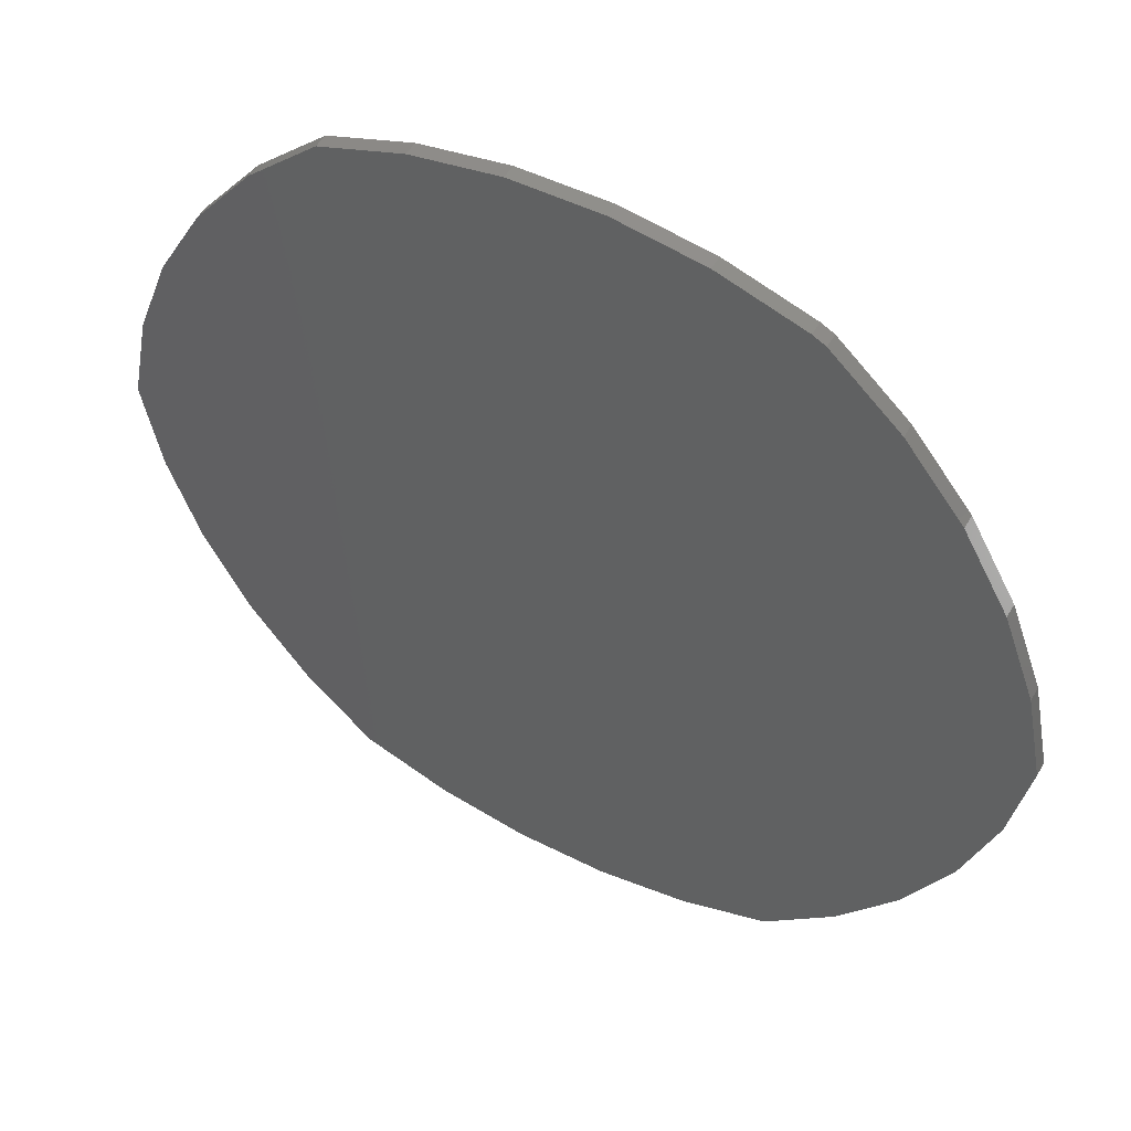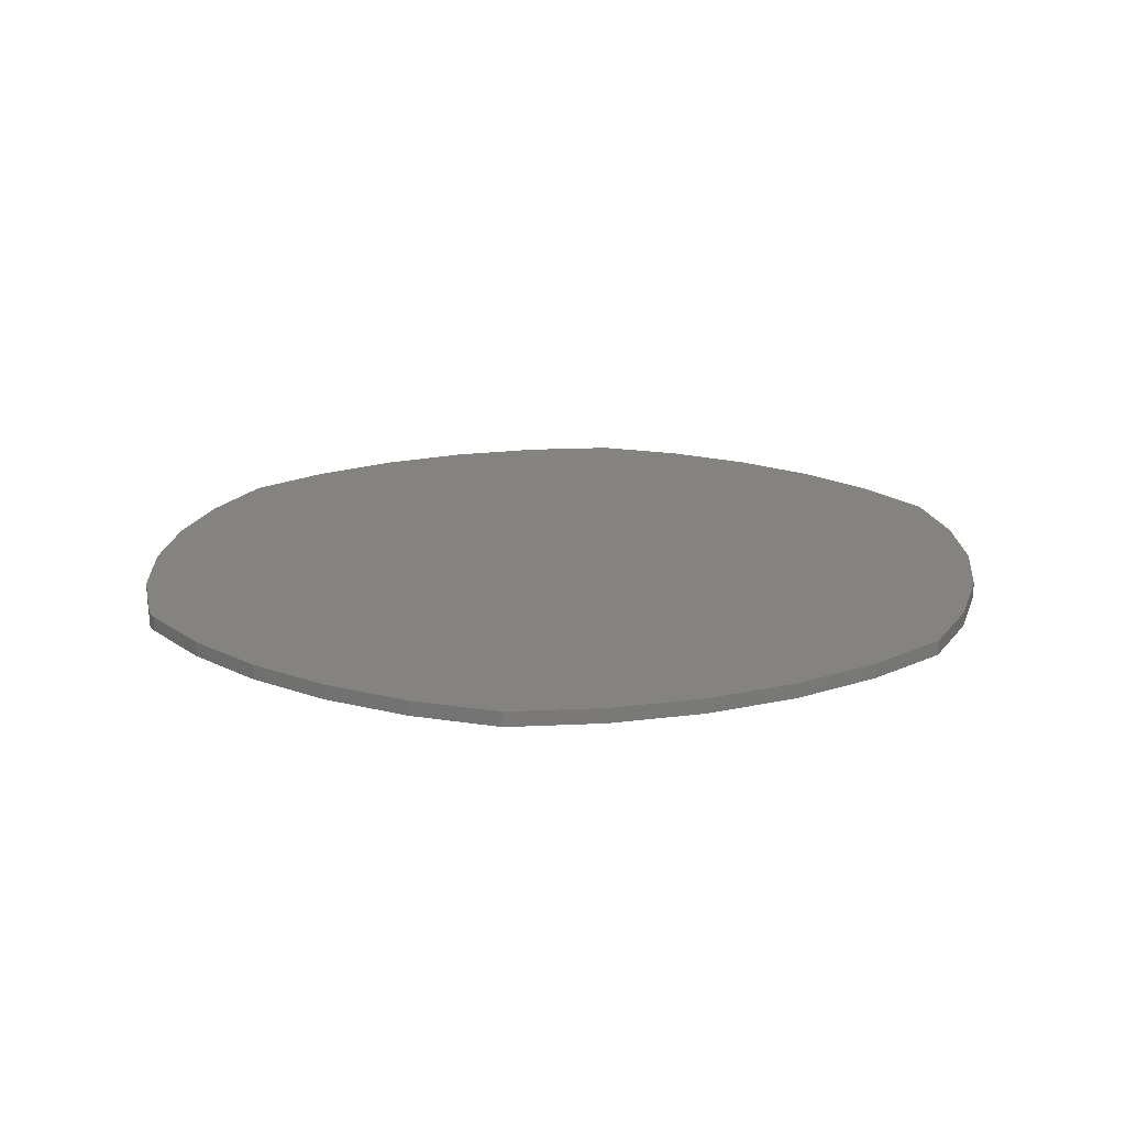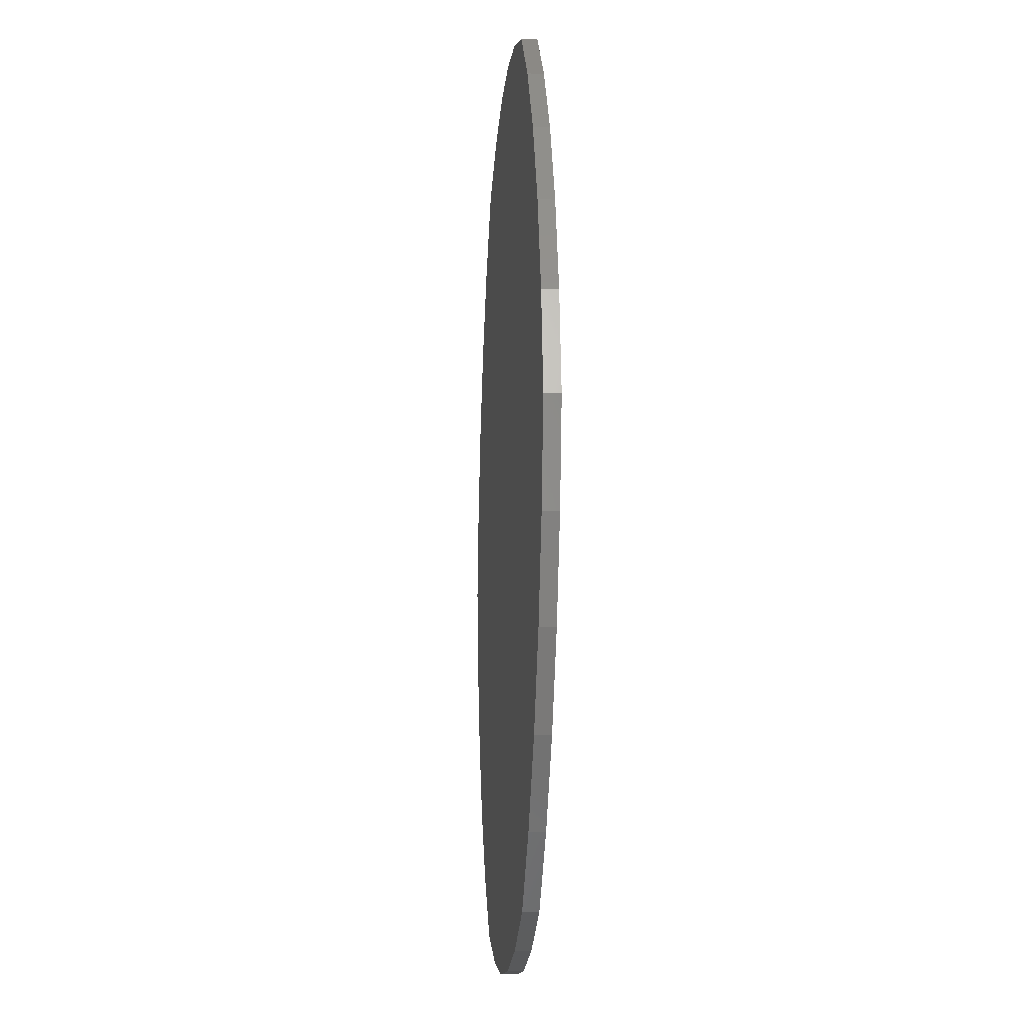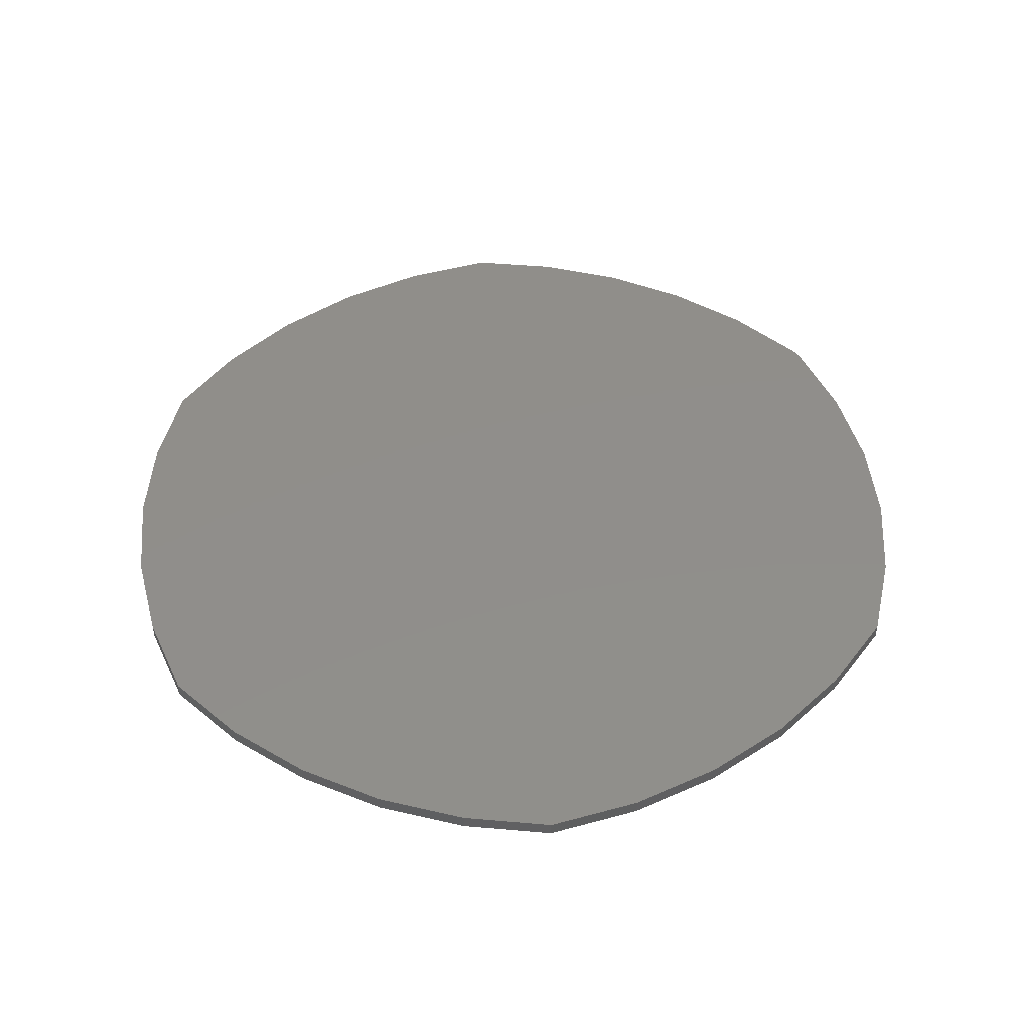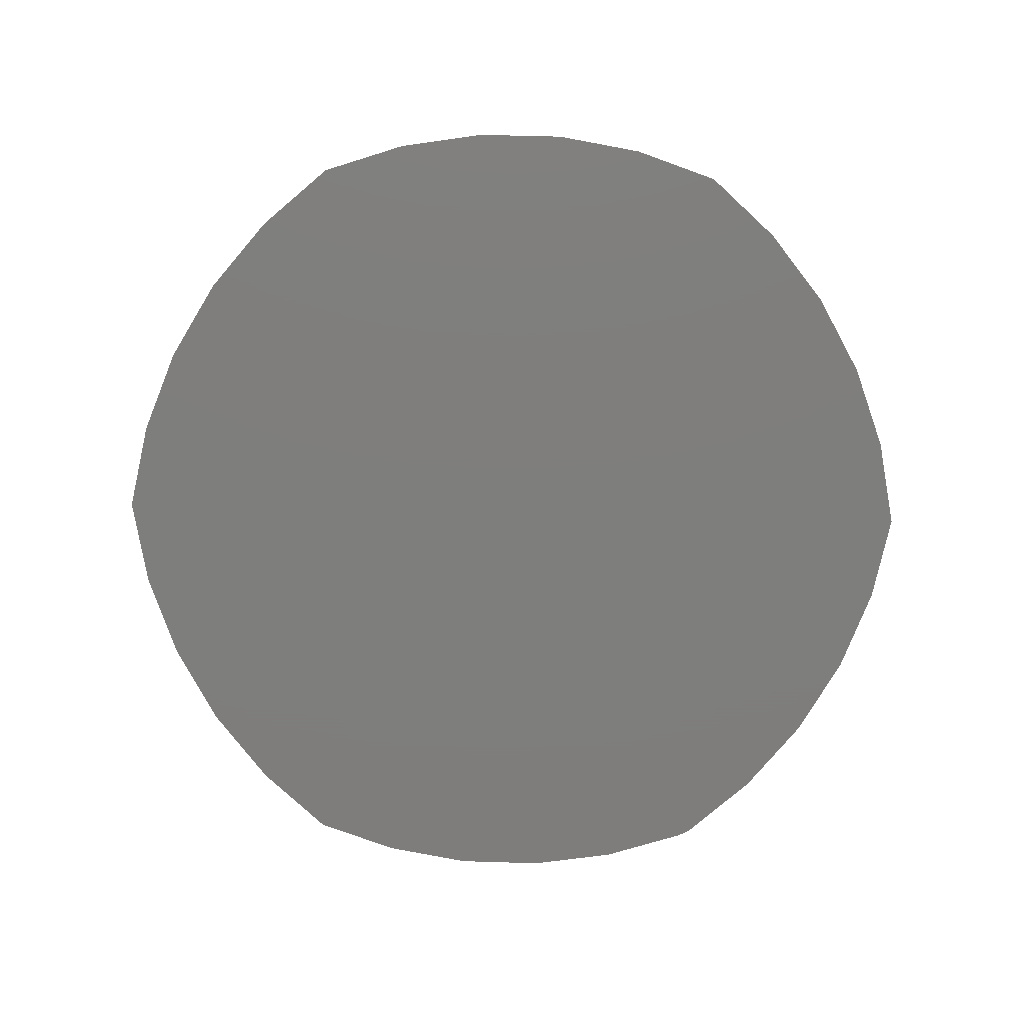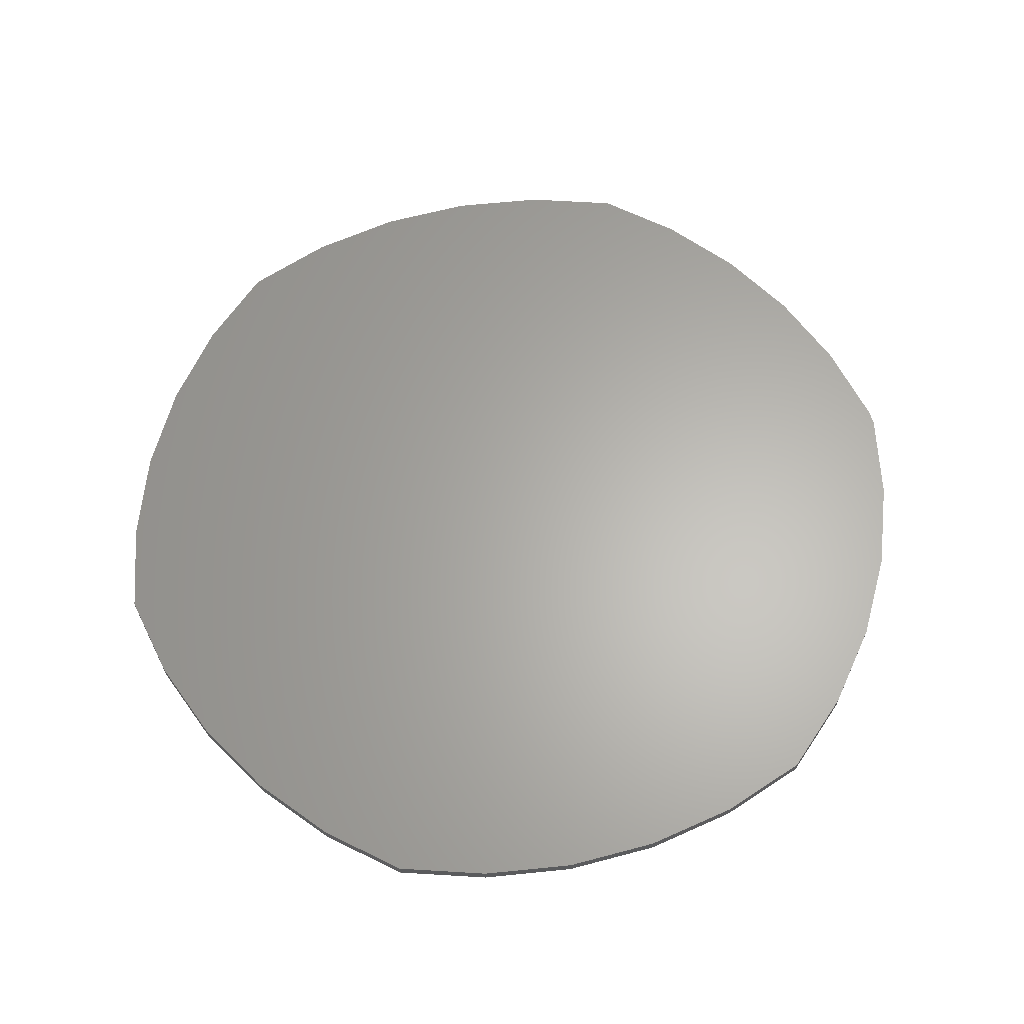
<metadata>
{"format":"stl","ext":"stl","renderer":"f3d","projection":"perspective","resolution":1024,"background":"white","views":[{"elev":50.1,"azim":29.2,"up":"+Y"},{"elev":18.0,"azim":-143.8,"up":"+Z"},{"elev":-12.2,"azim":-94.1,"up":"+Y"},{"elev":46.6,"azim":24.2,"up":"+Z"},{"elev":-77.8,"azim":-1.3,"up":"+Z"},{"elev":63.7,"azim":45.0,"up":"+Z"}]}
</metadata>
<code>
# stl→obj: 62 verts, 120 faces
v 0.06336 0.7023 0.02344
v -0.07935 0.701 0.02344
v 0.2045 0.681 0.02344
v -0.2201 0.6772 0.02344
v 0.3405 0.6378 0.02344
v -0.3553 0.6316 0.02344
v 0.3611 0.6271 0.02344
v 0.4713 0.5281 0.02344
v -0.4672 0.5324 0.02344
v 0.5643 0.4128 0.02344
v -0.5618 0.4164 0.02344
v 0.6376 0.284 0.02344
v -0.6363 0.2867 0.02344
v 0.6894 0.1453 0.02344
v -0.689 0.1467 0.02344
v 0.7184 4.163e-17 0.02344
v -0.7184 3.886e-16 0.02344
v 0.689 -0.1467 0.02344
v -0.689 -0.1467 0.02344
v 0.6363 -0.2867 0.02344
v -0.6363 -0.2867 0.02344
v 0.5618 -0.4164 0.02344
v -0.5618 -0.4164 0.02344
v 0.4672 -0.5324 0.02344
v -0.4672 -0.5324 0.02344
v 0.3553 -0.6316 0.02344
v -0.3553 -0.6316 0.02344
v 0.2169 -0.678 0.02344
v -0.2169 -0.678 0.02344
v 0.07295 -0.7016 0.02344
v -0.07295 -0.7016 0.02344
v 0.3611 0.6271 0
v -0.3553 0.6316 0
v 0.3405 0.6378 0
v -0.2201 0.6772 0
v 0.2045 0.681 0
v -0.07935 0.701 0
v 0.06336 0.7023 0
v 0.689 -0.1467 0
v -0.7184 3.886e-16 0
v 0.7184 4.163e-17 0
v -0.689 0.1467 0
v 0.6894 0.1453 0
v -0.6363 0.2867 0
v 0.6376 0.284 0
v -0.5618 0.4164 0
v 0.5643 0.4128 0
v -0.4672 0.5324 0
v 0.4713 0.5281 0
v -0.689 -0.1467 0
v 0.6363 -0.2867 0
v -0.6363 -0.2867 0
v 0.5618 -0.4164 0
v -0.5618 -0.4164 0
v 0.4672 -0.5324 0
v -0.4672 -0.5324 0
v 0.3553 -0.6316 0
v -0.3553 -0.6316 0
v 0.2169 -0.678 0
v -0.2169 -0.678 0
v 0.07295 -0.7016 0
v -0.07295 -0.7016 0
f 1 2 3
f 3 2 4
f 3 4 5
f 5 4 6
f 5 6 7
f 7 6 8
f 8 6 9
f 8 9 10
f 10 9 11
f 10 11 12
f 12 11 13
f 12 13 14
f 14 13 15
f 14 15 16
f 16 15 17
f 16 17 18
f 18 17 19
f 18 19 20
f 20 19 21
f 20 21 22
f 22 21 23
f 22 23 24
f 24 23 25
f 24 25 26
f 26 25 27
f 26 27 28
f 28 27 29
f 28 29 30
f 30 29 31
f 32 33 34
f 34 33 35
f 34 35 36
f 36 35 37
f 36 37 38
f 39 40 41
f 41 40 42
f 41 42 43
f 43 42 44
f 43 44 45
f 45 44 46
f 45 46 47
f 47 46 48
f 47 48 49
f 49 48 33
f 49 33 32
f 40 39 50
f 50 39 51
f 50 51 52
f 52 51 53
f 52 53 54
f 54 53 55
f 54 55 56
f 56 55 57
f 56 57 58
f 58 57 59
f 58 59 60
f 60 59 61
f 60 61 62
f 33 6 35
f 35 6 4
f 35 4 37
f 37 4 2
f 37 2 38
f 38 2 1
f 38 1 36
f 36 1 3
f 36 3 34
f 34 3 5
f 32 7 49
f 49 7 8
f 49 8 47
f 47 8 10
f 47 10 45
f 45 10 12
f 45 12 43
f 43 12 14
f 43 14 41
f 41 14 16
f 7 32 5
f 5 32 34
f 40 17 42
f 42 17 15
f 42 15 44
f 44 15 13
f 44 13 46
f 46 13 11
f 46 11 48
f 48 11 9
f 48 9 33
f 33 9 6
f 41 16 39
f 39 16 18
f 39 18 51
f 51 18 20
f 51 20 53
f 53 20 22
f 53 22 55
f 55 22 24
f 55 24 57
f 57 24 26
f 57 26 59
f 59 26 28
f 59 28 61
f 61 28 30
f 61 30 62
f 62 30 31
f 62 31 60
f 60 31 29
f 60 29 58
f 58 29 27
f 58 27 56
f 56 27 25
f 56 25 54
f 54 25 23
f 54 23 52
f 52 23 21
f 52 21 50
f 50 21 19
f 50 19 40
f 40 19 17

</code>
